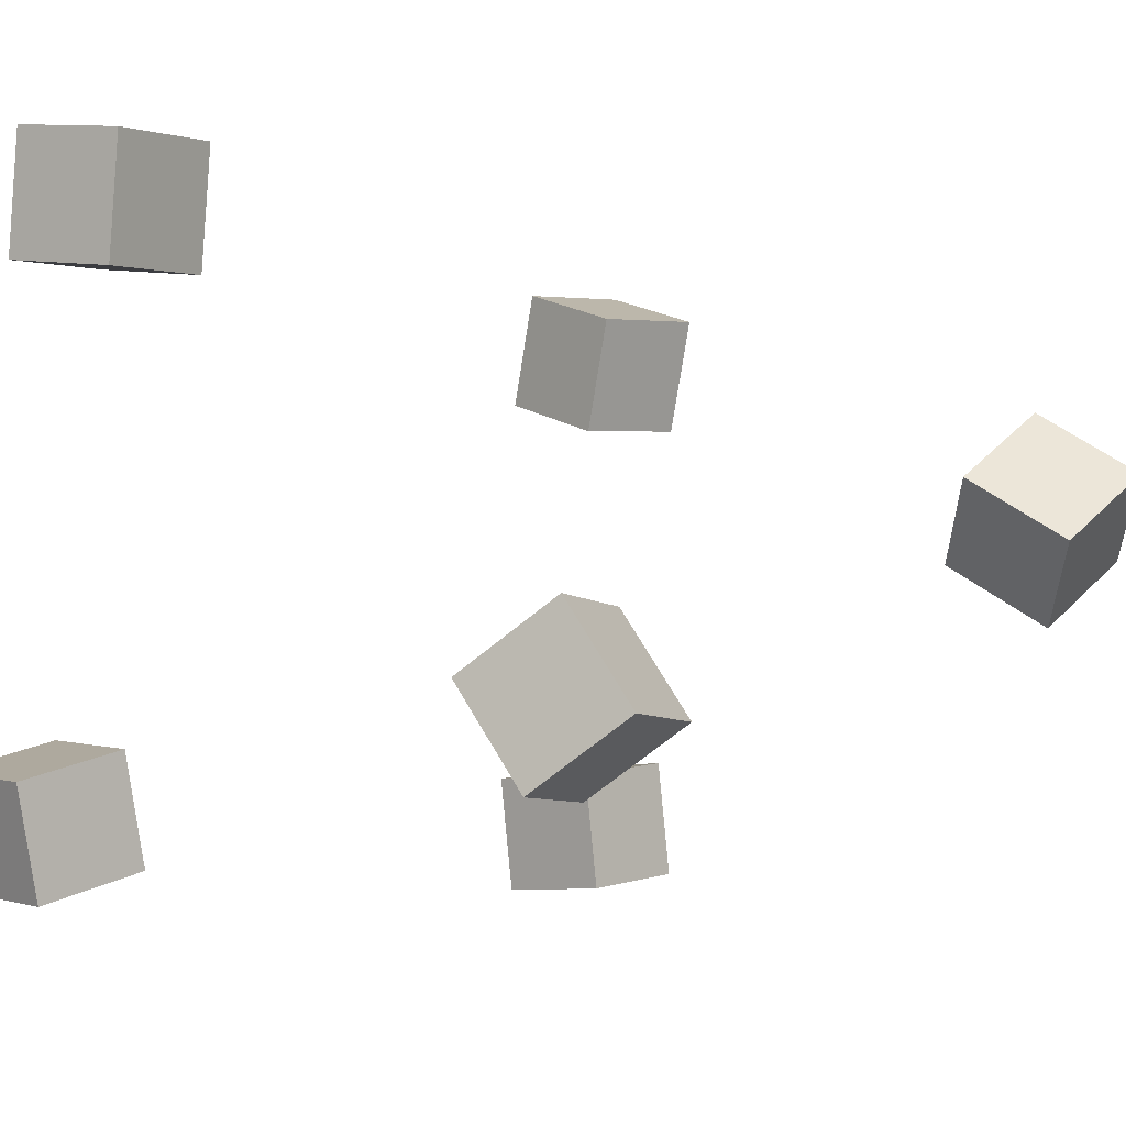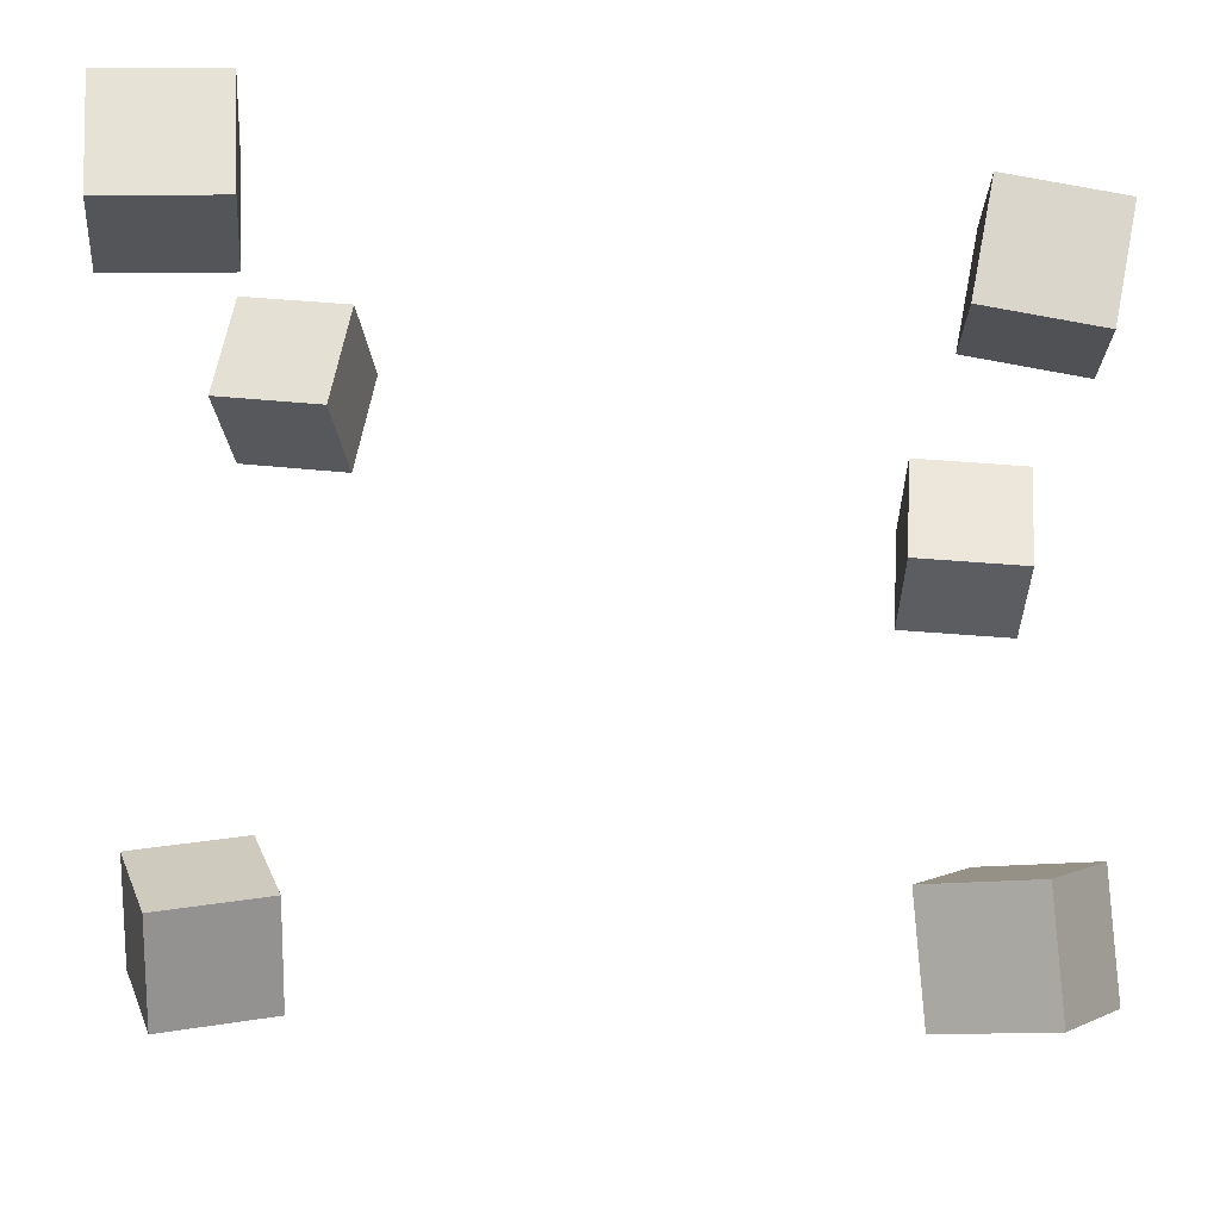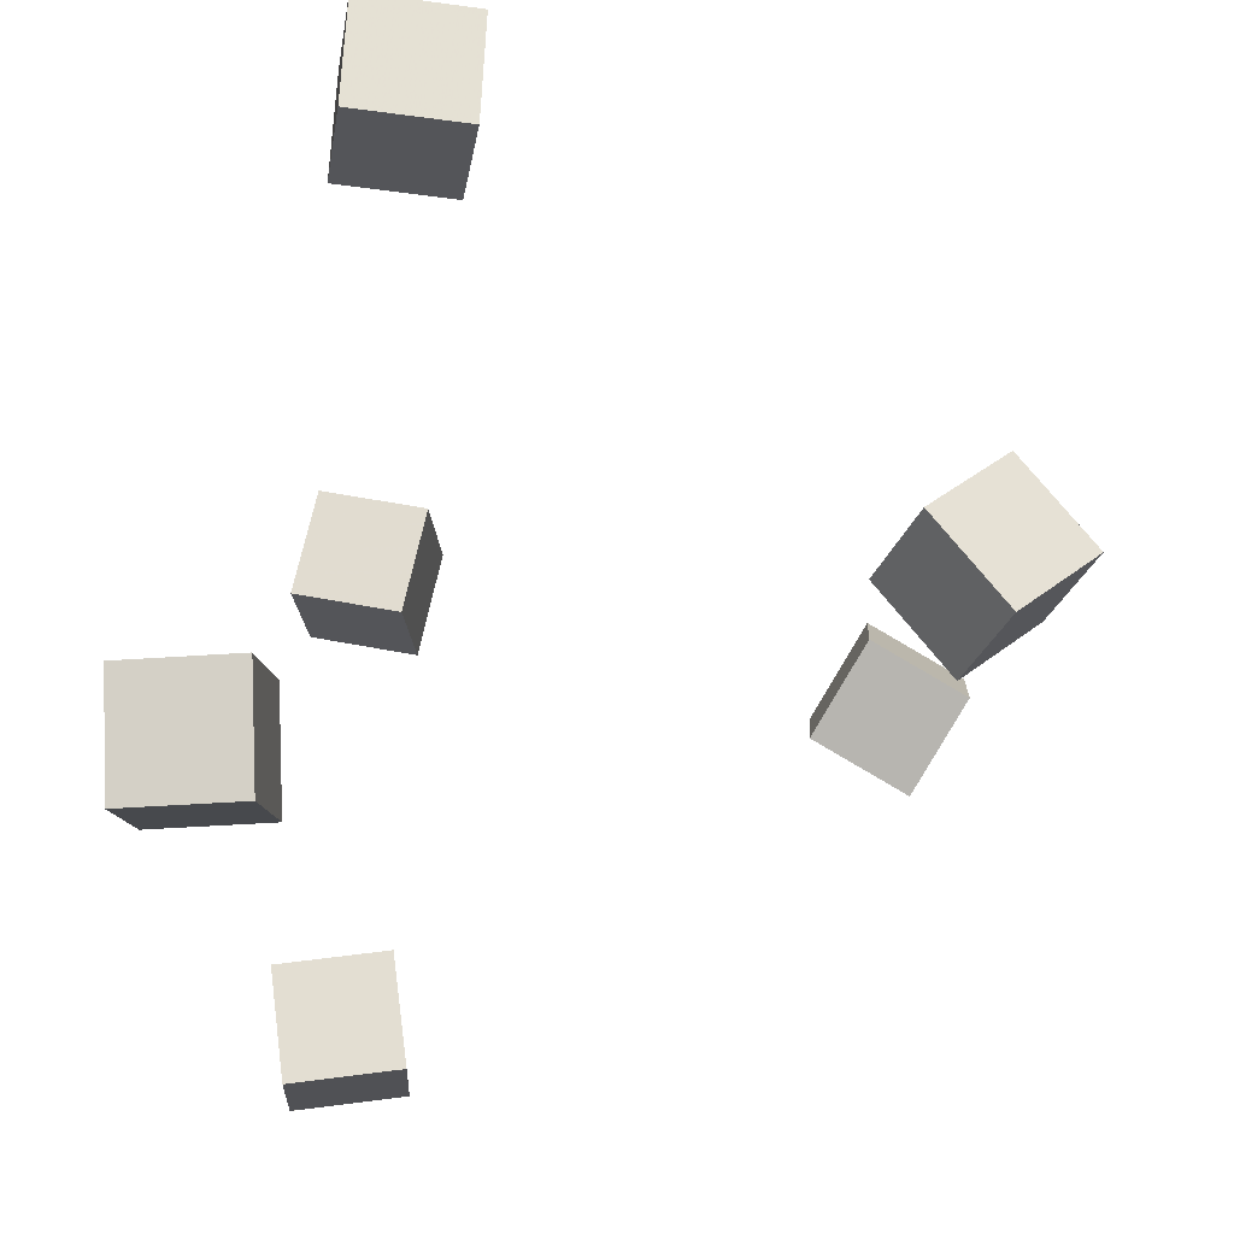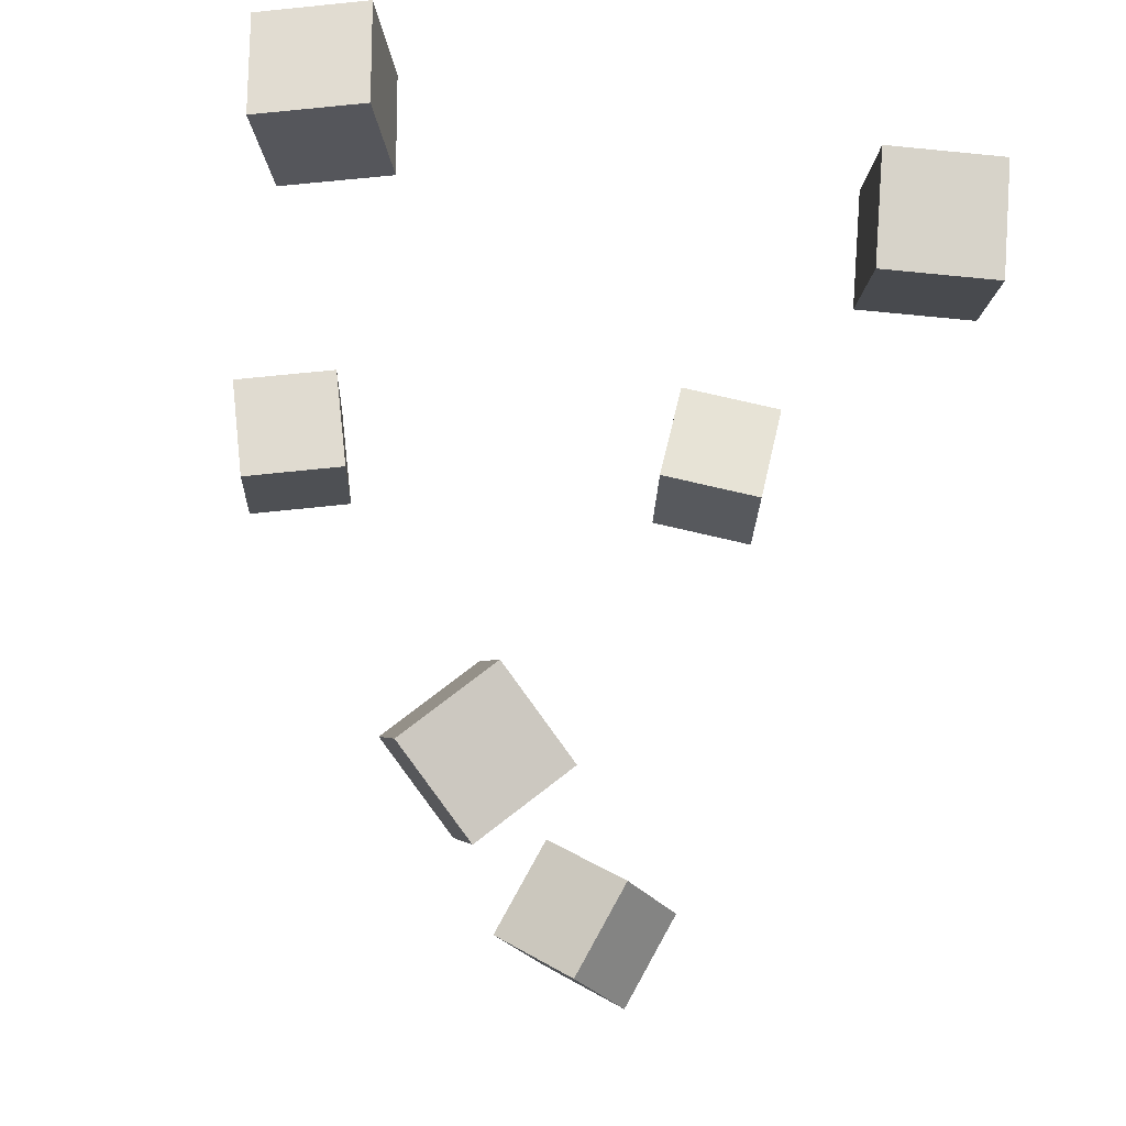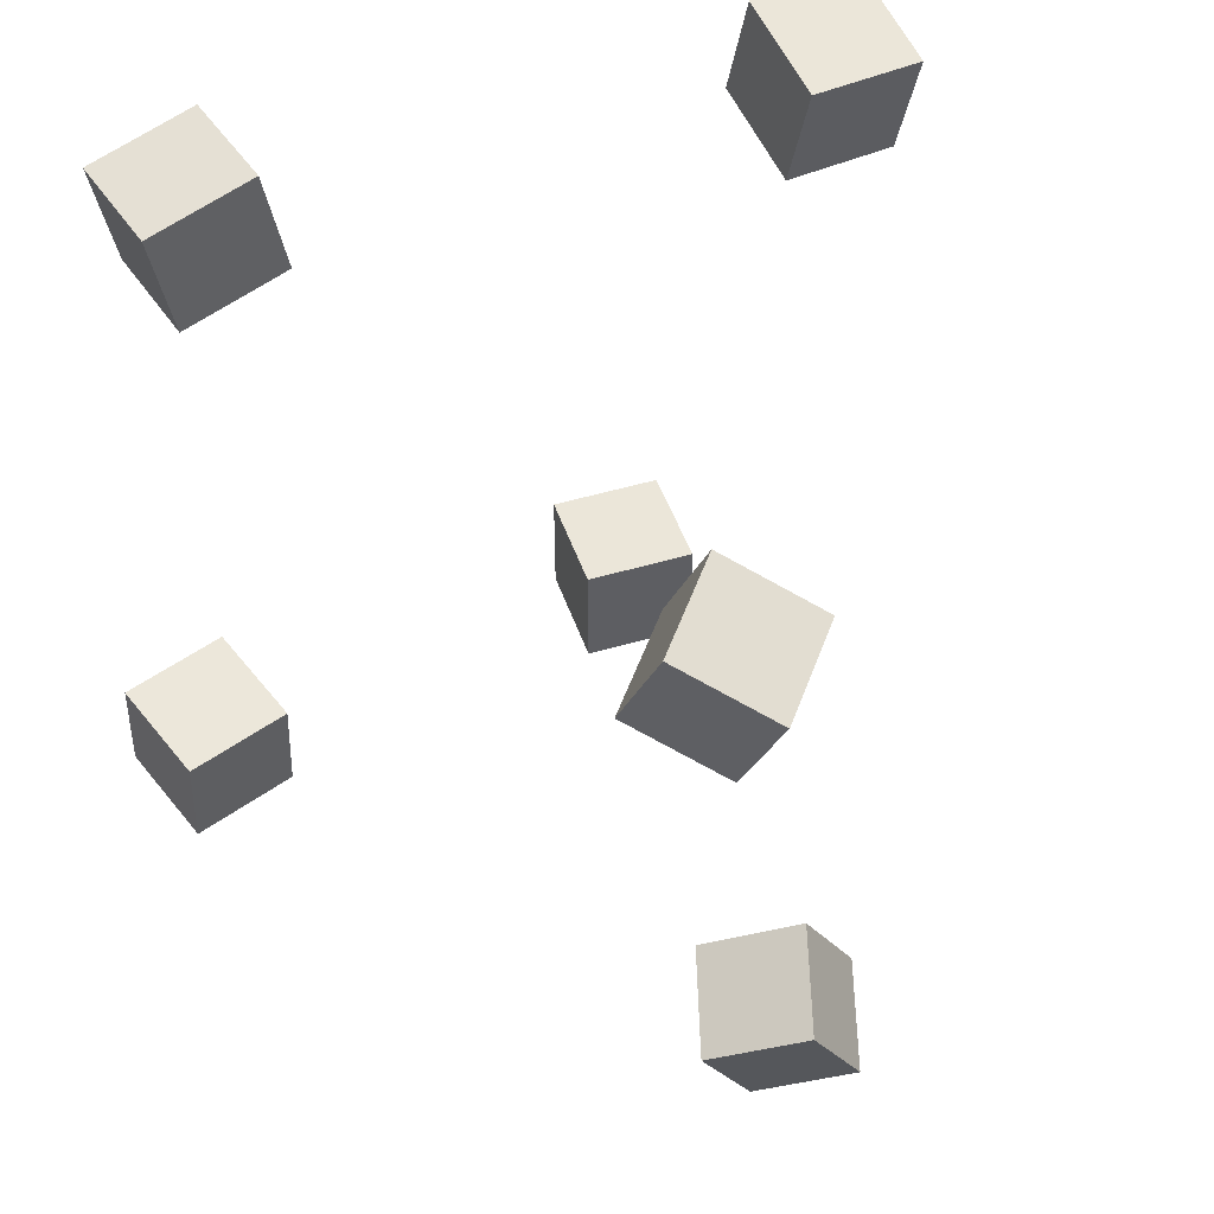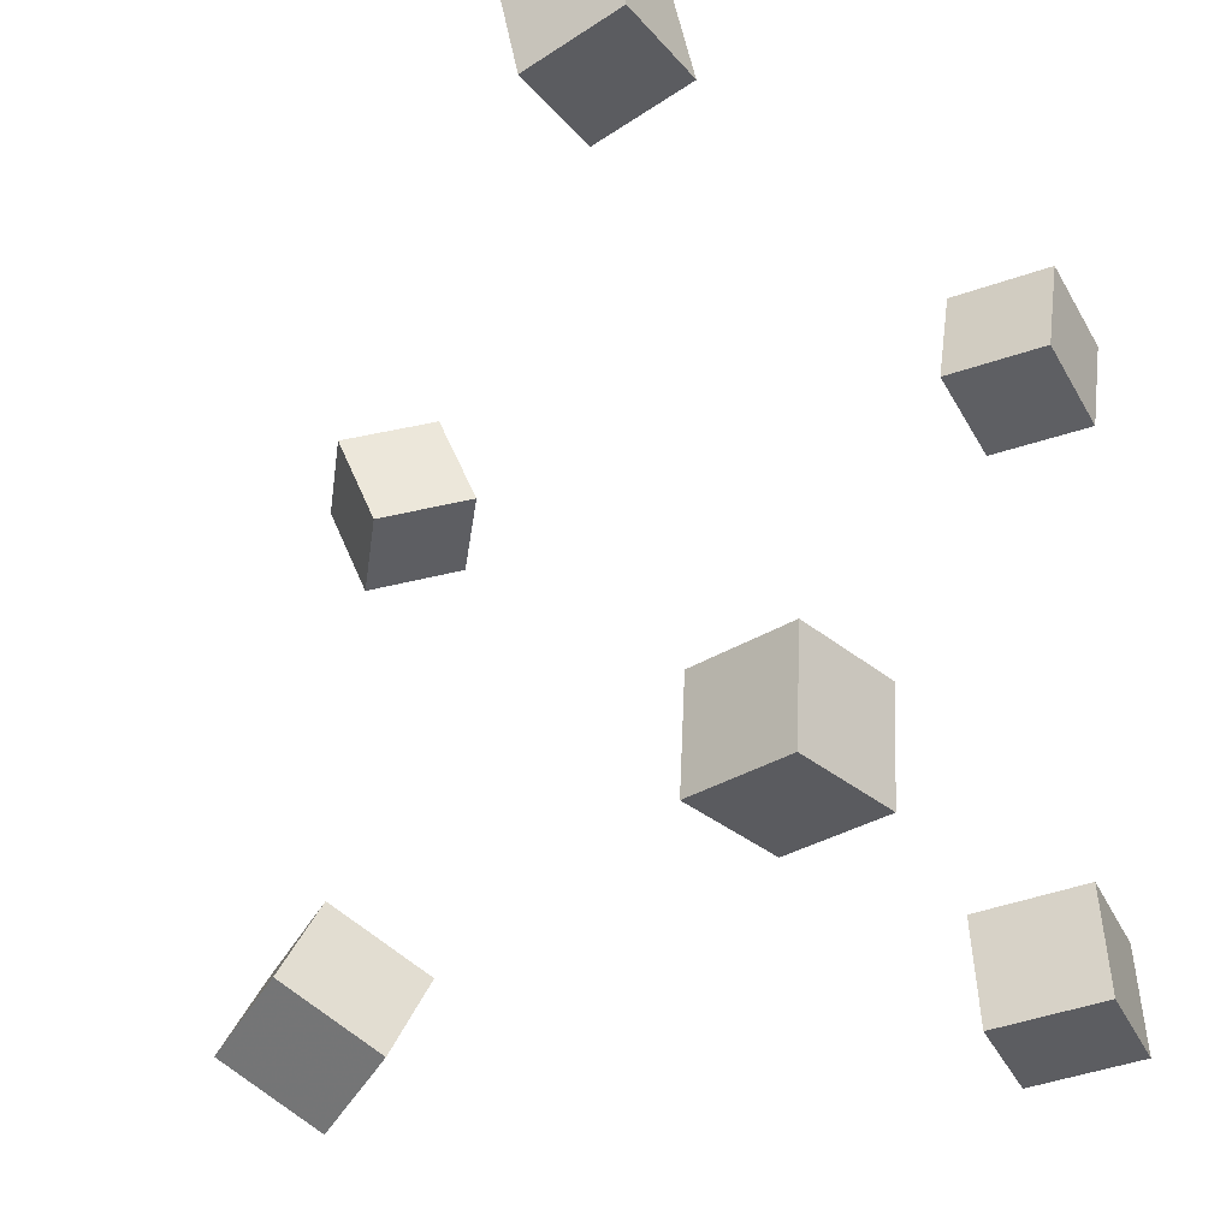
<metadata>
{"format":"obj","ext":"obj","renderer":"f3d","projection":"perspective","resolution":1024,"background":"white","views":[{"elev":5.6,"azim":43.6,"up":"+Y"},{"elev":62.9,"azim":96.2,"up":"+Y"},{"elev":69.7,"azim":0.8,"up":"+Z"},{"elev":67.9,"azim":92.0,"up":"+Z"},{"elev":52.6,"azim":60.4,"up":"+Z"},{"elev":-37.2,"azim":-148.3,"up":"+Z"}]}
</metadata>
<code>
v -0.1635 0.118 -0.2275
v -0.1687 0.1207 -0.1601
v -0.1505 0.184 -0.2292
v -0.1557 0.1867 -0.1618
v -0.09774 0.1051 -0.222
v -0.1029 0.1078 -0.1546
v -0.08472 0.1711 -0.2236
v -0.08988 0.1739 -0.1562
f 1.0 7.0 5.0
f 1.0 3.0 7.0
f 1.0 4.0 3.0
f 1.0 2.0 4.0
f 3.0 8.0 7.0
f 3.0 4.0 8.0
f 5.0 7.0 8.0
f 5.0 8.0 6.0
f 1.0 5.0 6.0
f 1.0 6.0 2.0
f 2.0 6.0 8.0
f 2.0 8.0 4.0
v -0.1087 0.2073 0.2531
v -0.04326 0.2046 0.2426
v -0.1068 0.2728 0.2479
v -0.04138 0.2701 0.2374
v -0.1194 0.2024 0.1878
v -0.05391 0.1997 0.1773
v -0.1175 0.268 0.1826
v -0.05204 0.2653 0.1721
f 9.0 15.0 13.0
f 9.0 11.0 15.0
f 9.0 12.0 11.0
f 9.0 10.0 12.0
f 11.0 16.0 15.0
f 11.0 12.0 16.0
f 13.0 15.0 16.0
f 13.0 16.0 14.0
f 9.0 13.0 14.0
f 9.0 14.0 10.0
f 10.0 14.0 16.0
f 10.0 16.0 12.0
v -0.1592 -0.1738 -0.2119
v -0.1564 -0.1722 -0.144
v -0.1693 -0.1069 -0.2132
v -0.1664 -0.1052 -0.1452
v -0.09187 -0.1637 -0.215
v -0.08899 -0.1621 -0.1471
v -0.1019 -0.09682 -0.2163
v -0.09907 -0.09515 -0.1483
f 17.0 23.0 21.0
f 17.0 19.0 23.0
f 17.0 20.0 19.0
f 17.0 18.0 20.0
f 19.0 24.0 23.0
f 19.0 20.0 24.0
f 21.0 23.0 24.0
f 21.0 24.0 22.0
f 17.0 21.0 22.0
f 17.0 22.0 18.0
f 18.0 22.0 24.0
f 18.0 24.0 20.0
v 0.1429 0.01137 0.1583
v 0.1634 0.02392 0.218
v 0.1874 0.05021 0.1348
v 0.2079 0.06276 0.1945
v 0.1836 -0.03759 0.1546
v 0.2041 -0.02504 0.2143
v 0.2282 0.001251 0.1311
v 0.2487 0.0138 0.1908
f 25.0 31.0 29.0
f 25.0 27.0 31.0
f 25.0 28.0 27.0
f 25.0 26.0 28.0
f 27.0 32.0 31.0
f 27.0 28.0 32.0
f 29.0 31.0 32.0
f 29.0 32.0 30.0
f 25.0 29.0 30.0
f 25.0 30.0 26.0
f 26.0 30.0 32.0
f 26.0 32.0 28.0
v 0.1987 0.04408 -0.2539
v 0.1399 0.07485 -0.2413
v 0.2318 0.09507 -0.224
v 0.173 0.1258 -0.2114
v 0.1947 0.01222 -0.195
v 0.1358 0.04298 -0.1824
v 0.2277 0.06321 -0.1651
v 0.1689 0.09397 -0.1525
f 33.0 39.0 37.0
f 33.0 35.0 39.0
f 33.0 36.0 35.0
f 33.0 34.0 36.0
f 35.0 40.0 39.0
f 35.0 36.0 40.0
f 37.0 39.0 40.0
f 37.0 40.0 38.0
f 33.0 37.0 38.0
f 33.0 38.0 34.0
f 34.0 38.0 40.0
f 34.0 40.0 36.0
v -0.1938 -0.115 0.1543
v -0.1982 -0.1247 0.2201
v -0.1976 -0.04964 0.1637
v -0.2019 -0.05936 0.2295
v -0.1277 -0.1119 0.1591
v -0.1321 -0.1216 0.225
v -0.1315 -0.04652 0.1685
v -0.1359 -0.05624 0.2344
f 41.0 47.0 45.0
f 41.0 43.0 47.0
f 41.0 44.0 43.0
f 41.0 42.0 44.0
f 43.0 48.0 47.0
f 43.0 44.0 48.0
f 45.0 47.0 48.0
f 45.0 48.0 46.0
f 41.0 45.0 46.0
f 41.0 46.0 42.0
f 42.0 46.0 48.0
f 42.0 48.0 44.0

</code>
